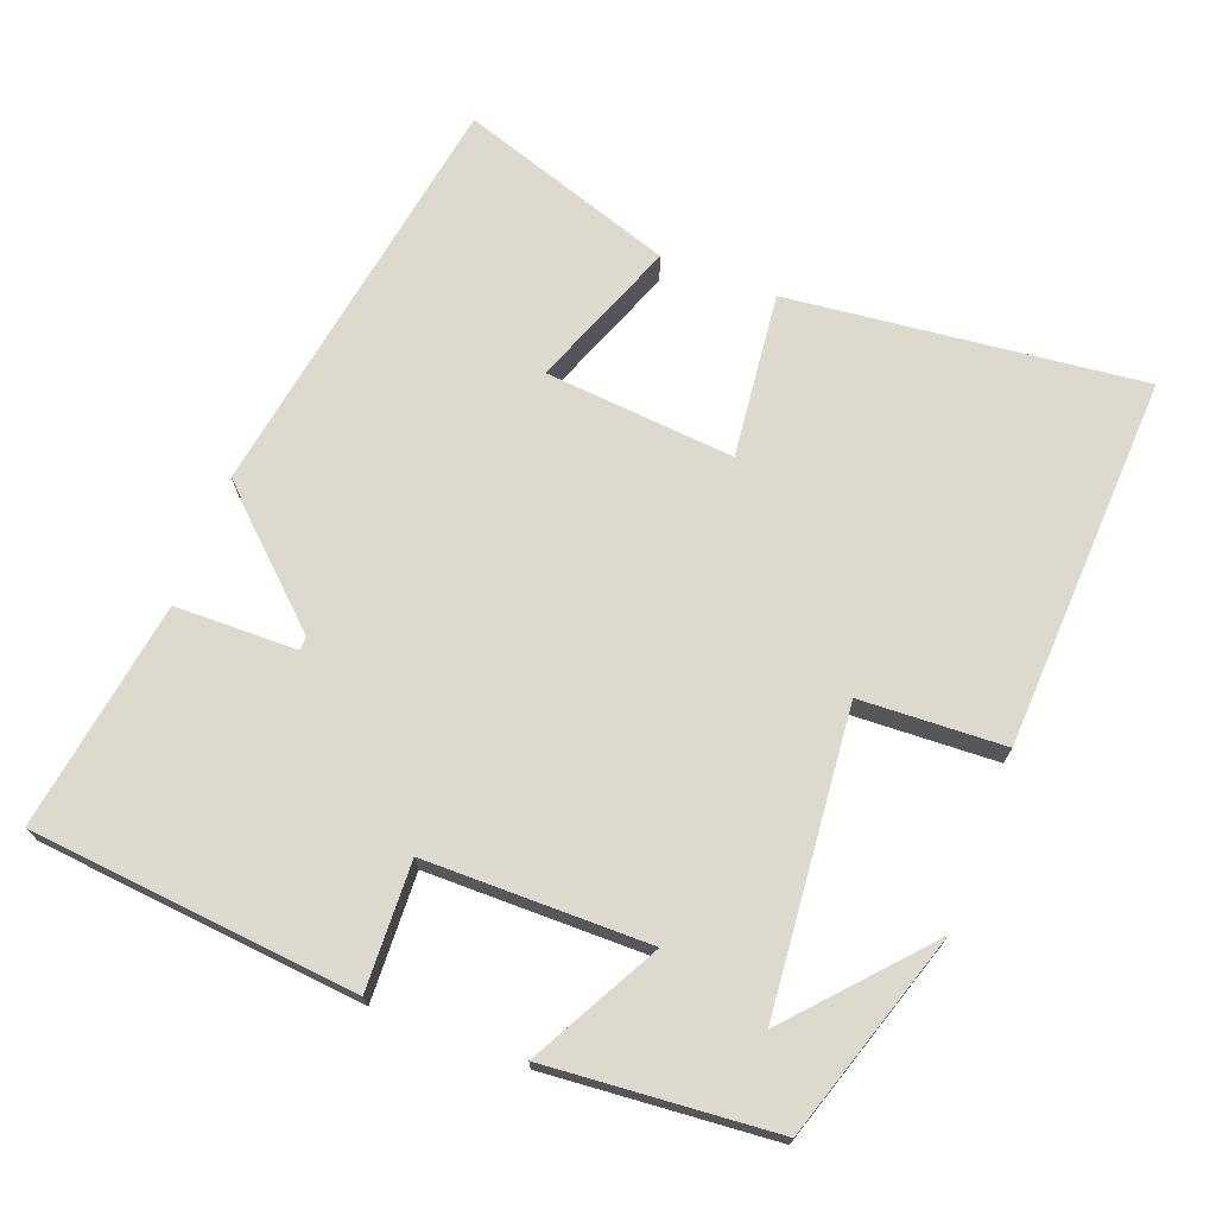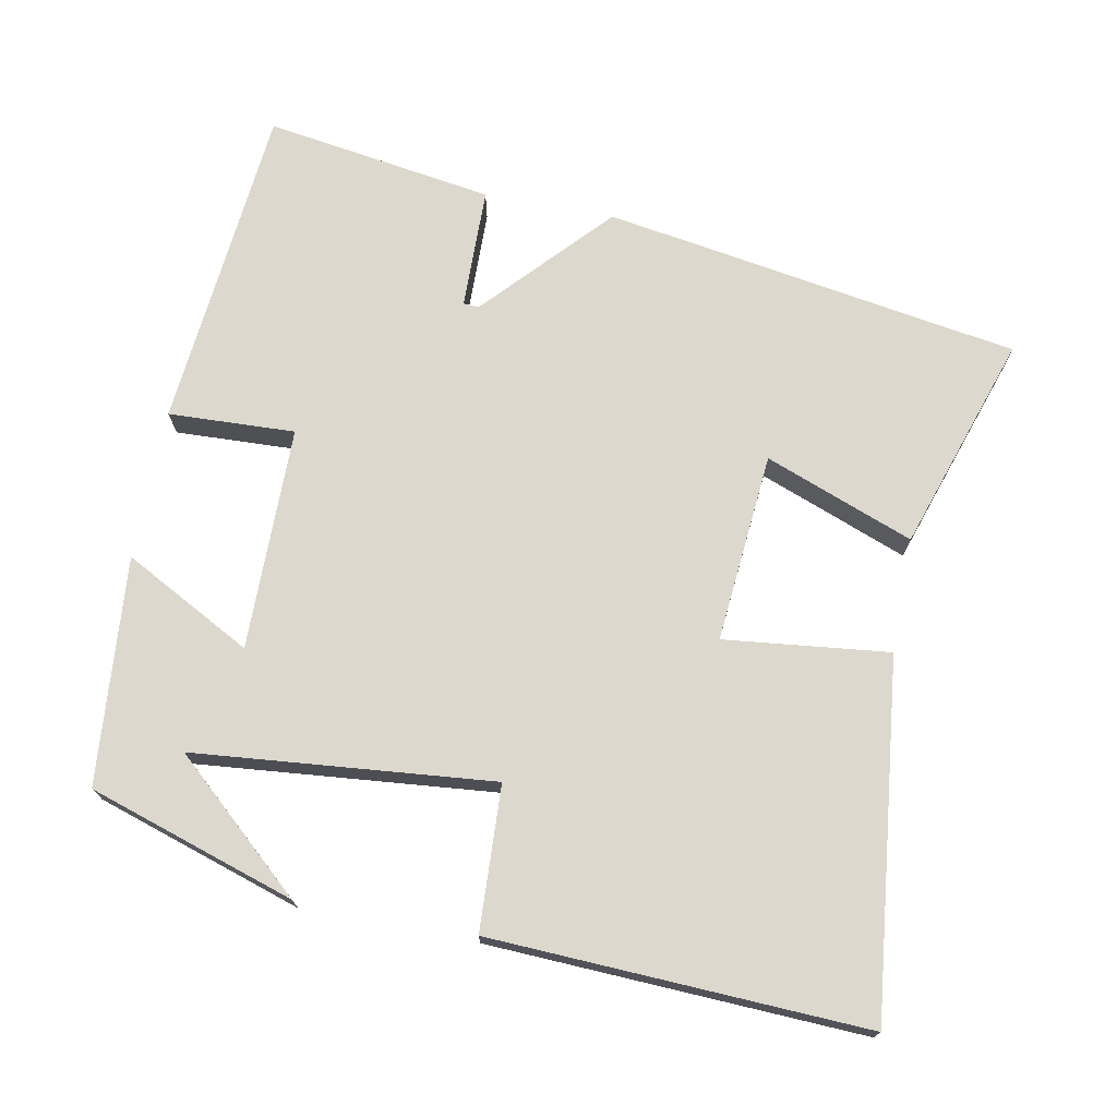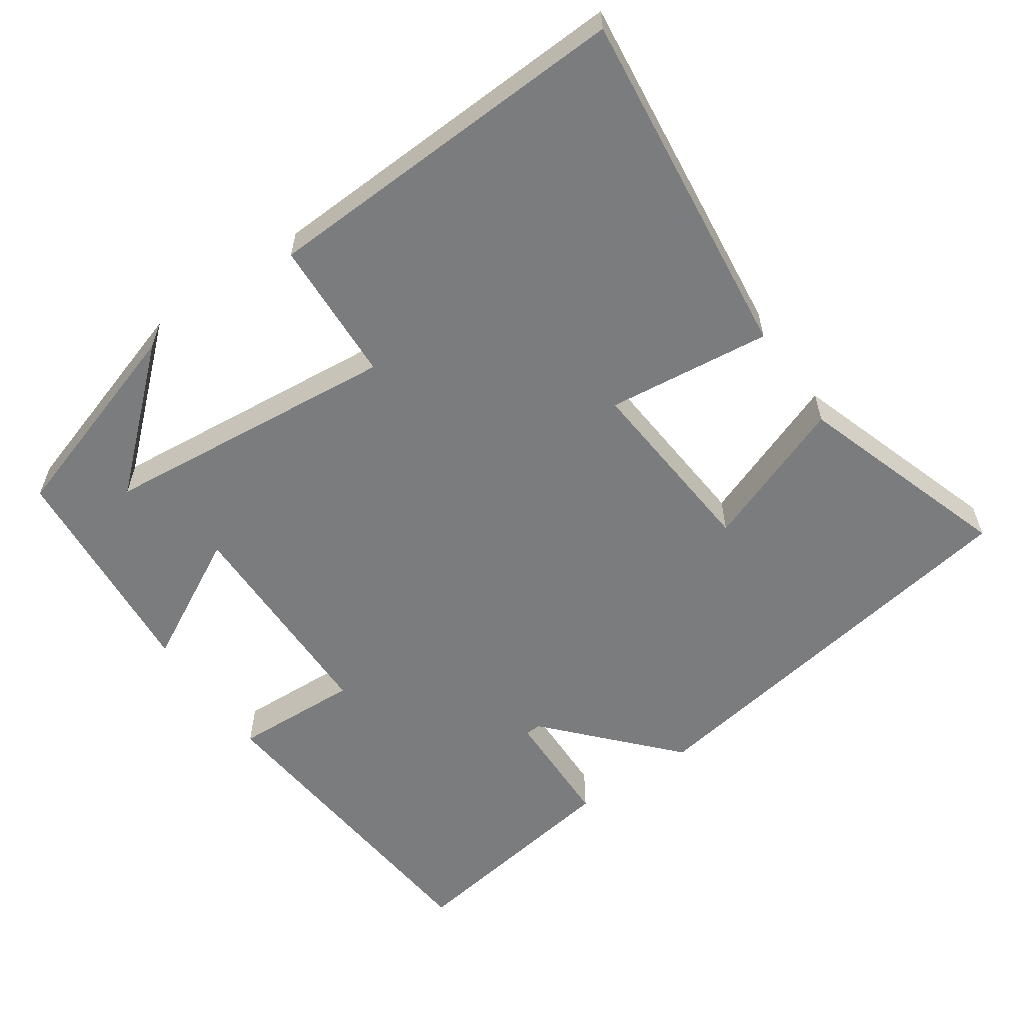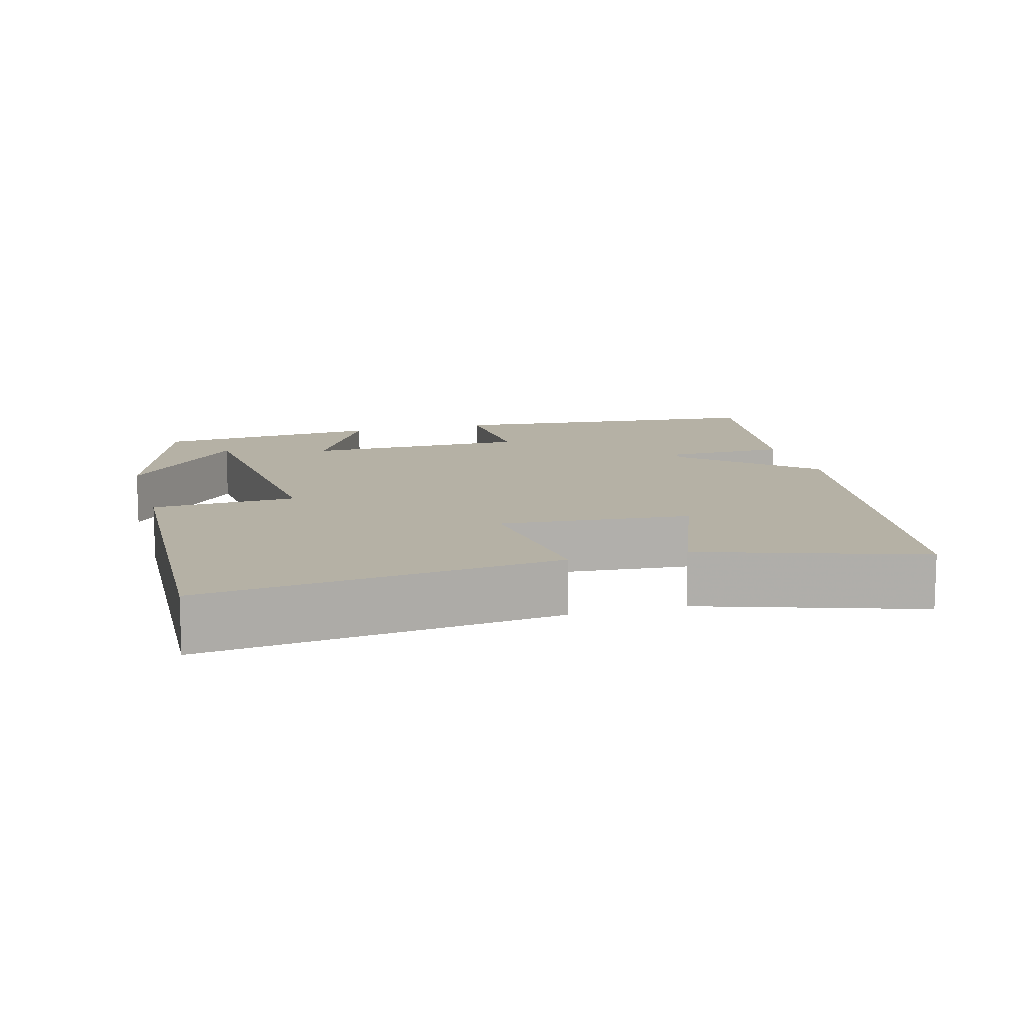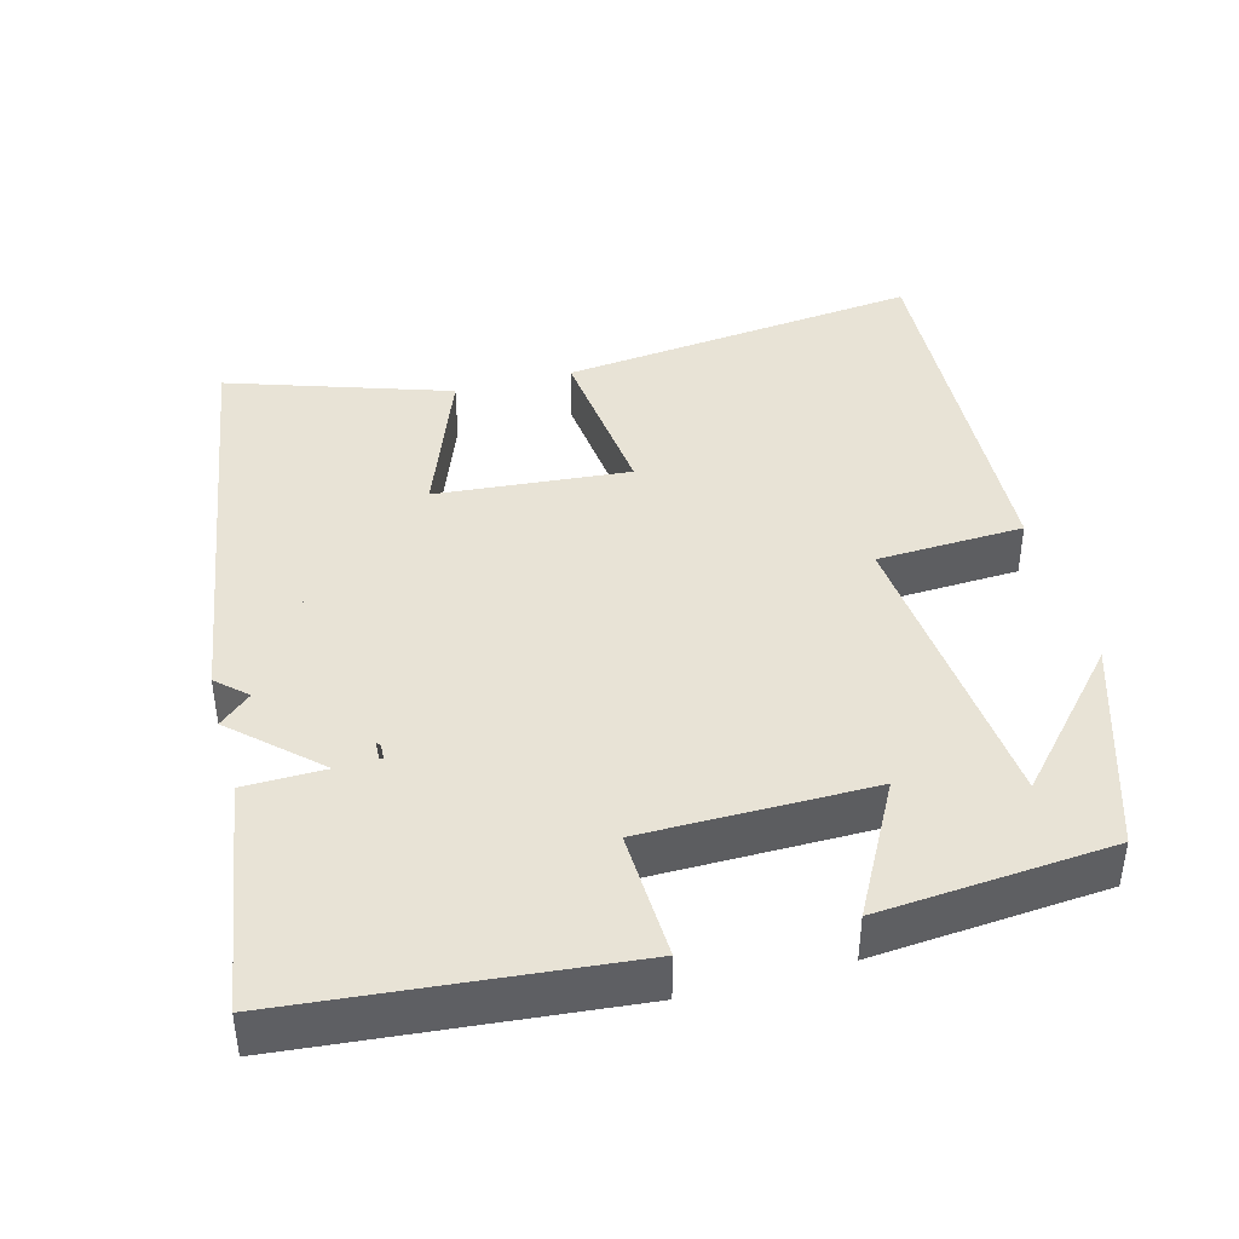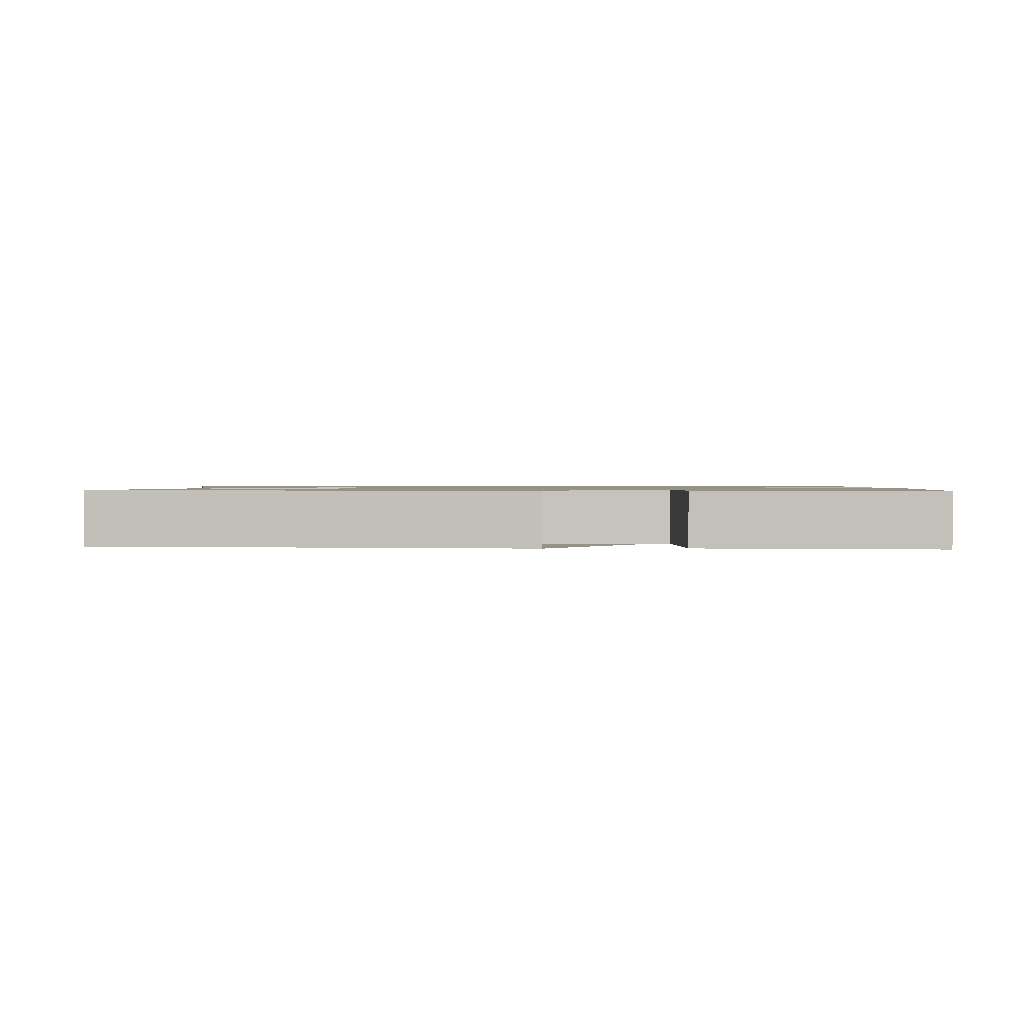
<metadata>
{"format":"obj","ext":"obj","renderer":"f3d","projection":"perspective","resolution":1024,"background":"white","views":[{"elev":71.4,"azim":-69.1,"up":"+Y"},{"elev":72.6,"azim":10.8,"up":"+Y"},{"elev":-58.6,"azim":34.5,"up":"+Y"},{"elev":11.9,"azim":74.4,"up":"+Y"},{"elev":41.8,"azim":-105.0,"up":"+Y"},{"elev":1.1,"azim":177.8,"up":"+Y"}]}
</metadata>
<code>
v 0.597 0.07 -0.407
v 0.031 0.07 -0.5
v 0.19 0.07 -0.316
v -0.144 0.07 -0.334
v -0.147 0.07 -0.5
v -0.458 0.07 -0.548
v -0.5 0.07 -0.103
v -0.328 0.07 -0.11
v -0.326 0.07 0.194
v -0.5 0.07 0.101
v -0.474 0.07 0.41
v -0.193 0.07 0.5
v -0.37 0.07 0.342
v 0.036 0.07 0.304
v 0.045 0.07 0.5
v 0.554 0.07 0.523
v 0.5 0.07 0.042
v 0.276 0.07 0.067
v 0.298 0.07 -0.191
v 0.5 0.07 -0.114
v 0.597 0 -0.407
v 0.031 0 -0.5
v 0.19 0 -0.316
v -0.144 0 -0.334
v -0.147 0 -0.5
v -0.458 0 -0.548
v -0.5 0 -0.103
v -0.328 0 -0.11
v -0.326 0 0.194
v -0.5 0 0.101
v -0.474 0 0.41
v -0.193 0 0.5
v -0.37 0 0.342
v 0.036 0 0.304
v 0.045 0 0.5
v 0.554 0 0.523
v 0.5 0 0.042
v 0.276 0 0.067
v 0.298 0 -0.191
v 0.5 0 -0.114
f 19 20 1 2
f 18 19 2
f 15 16 17 18
f 14 15 18 2
f 13 14 2
f 11 12 13
f 9 10 11 13
f 9 13 2
f 8 9 2
f 4 5 6 7
f 3 4 7 8
f 8 3 2
f 22 21 40 39
f 22 39 38
f 38 37 36 35
f 22 38 35 34
f 22 34 33
f 33 32 31
f 33 31 30 29
f 22 33 29
f 22 29 28
f 27 26 25 24
f 28 27 24 23
f 22 23 28
f 1 21 22 2
f 2 22 23 3
f 3 23 24 4
f 4 24 25 5
f 5 25 26 6
f 6 26 27 7
f 7 27 28 8
f 8 28 29 9
f 9 29 30 10
f 10 30 31 11
f 11 31 32 12
f 12 32 33 13
f 13 33 34 14
f 14 34 35 15
f 15 35 36 16
f 16 36 37 17
f 17 37 38 18
f 18 38 39 19
f 19 39 40 20
f 20 40 21 1

</code>
